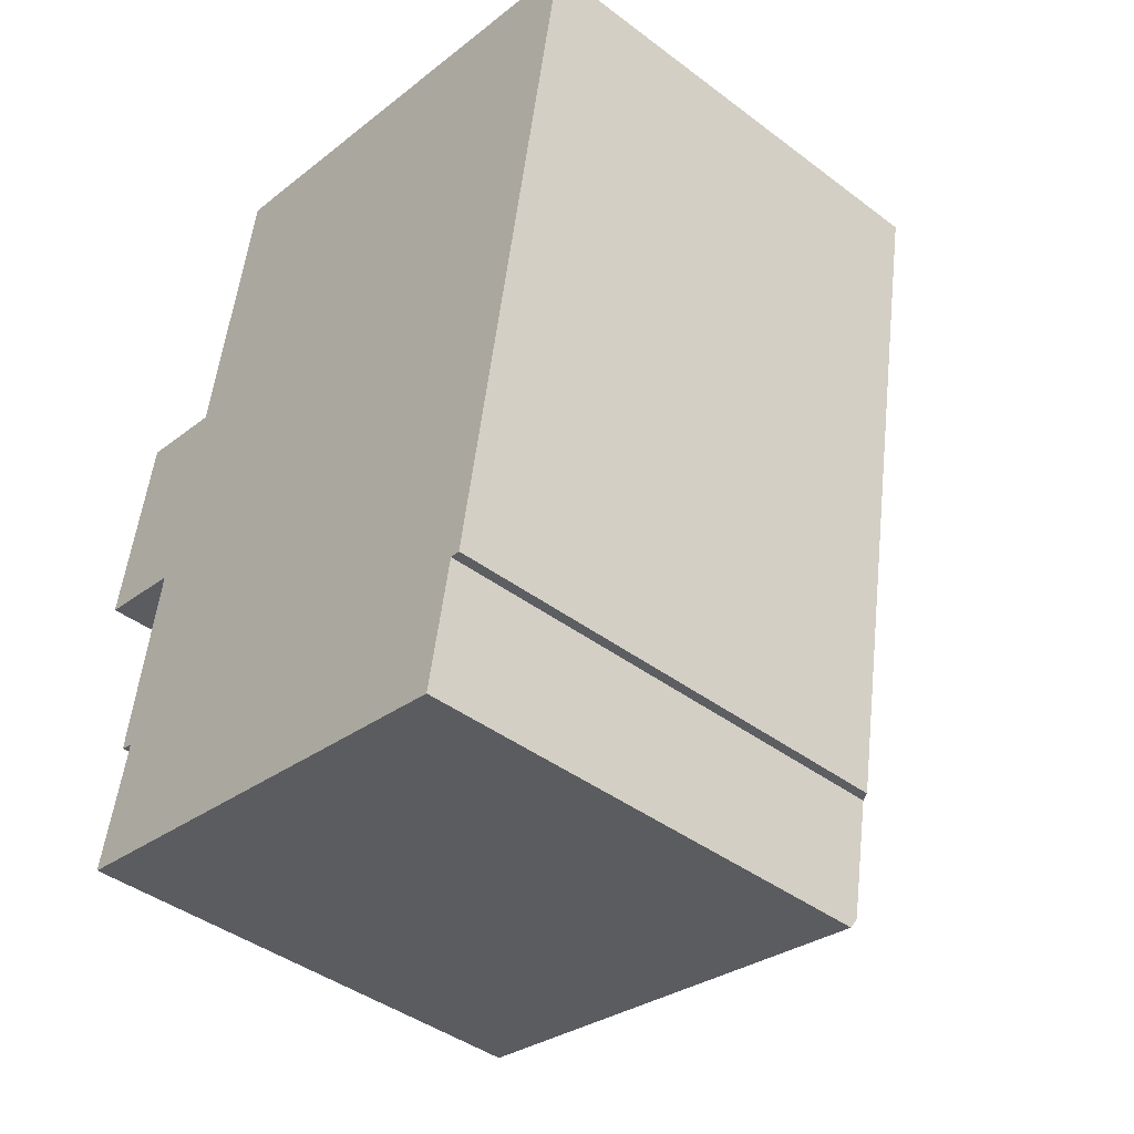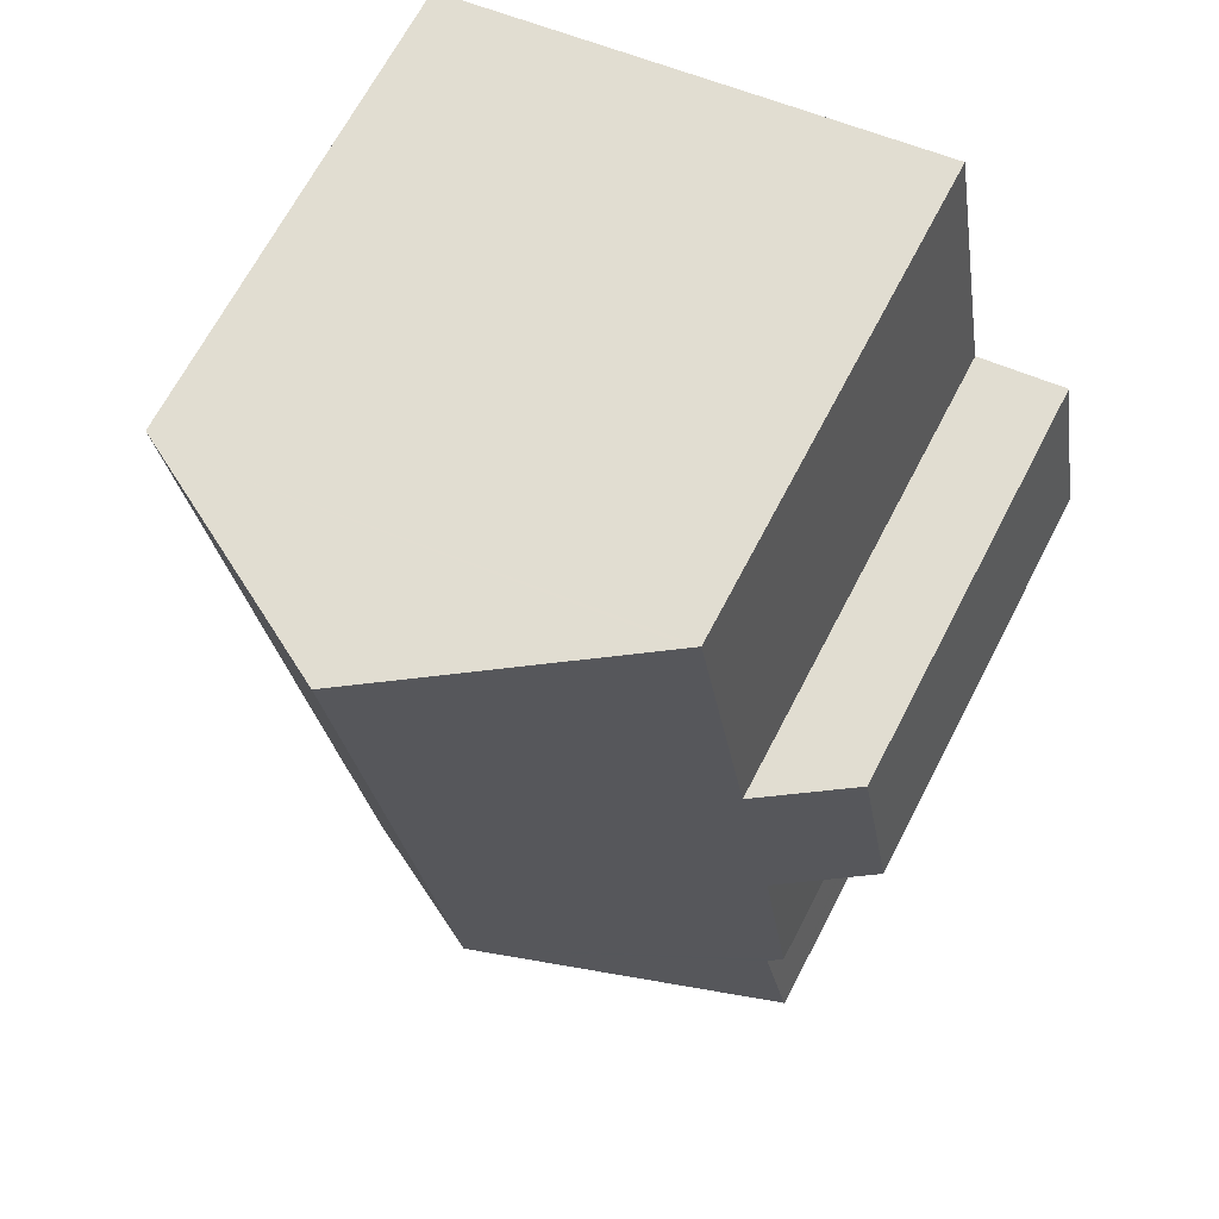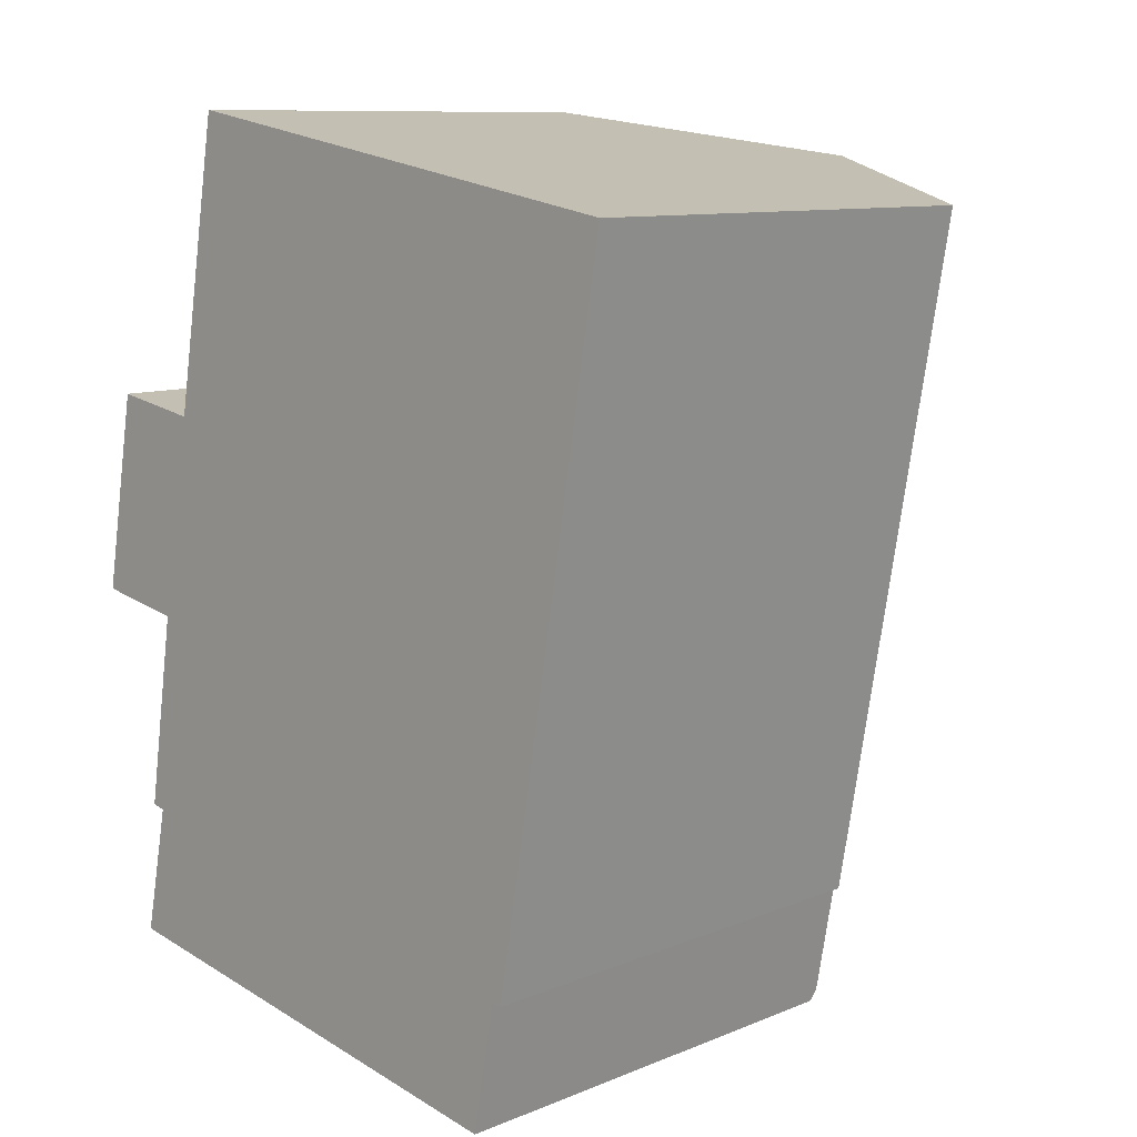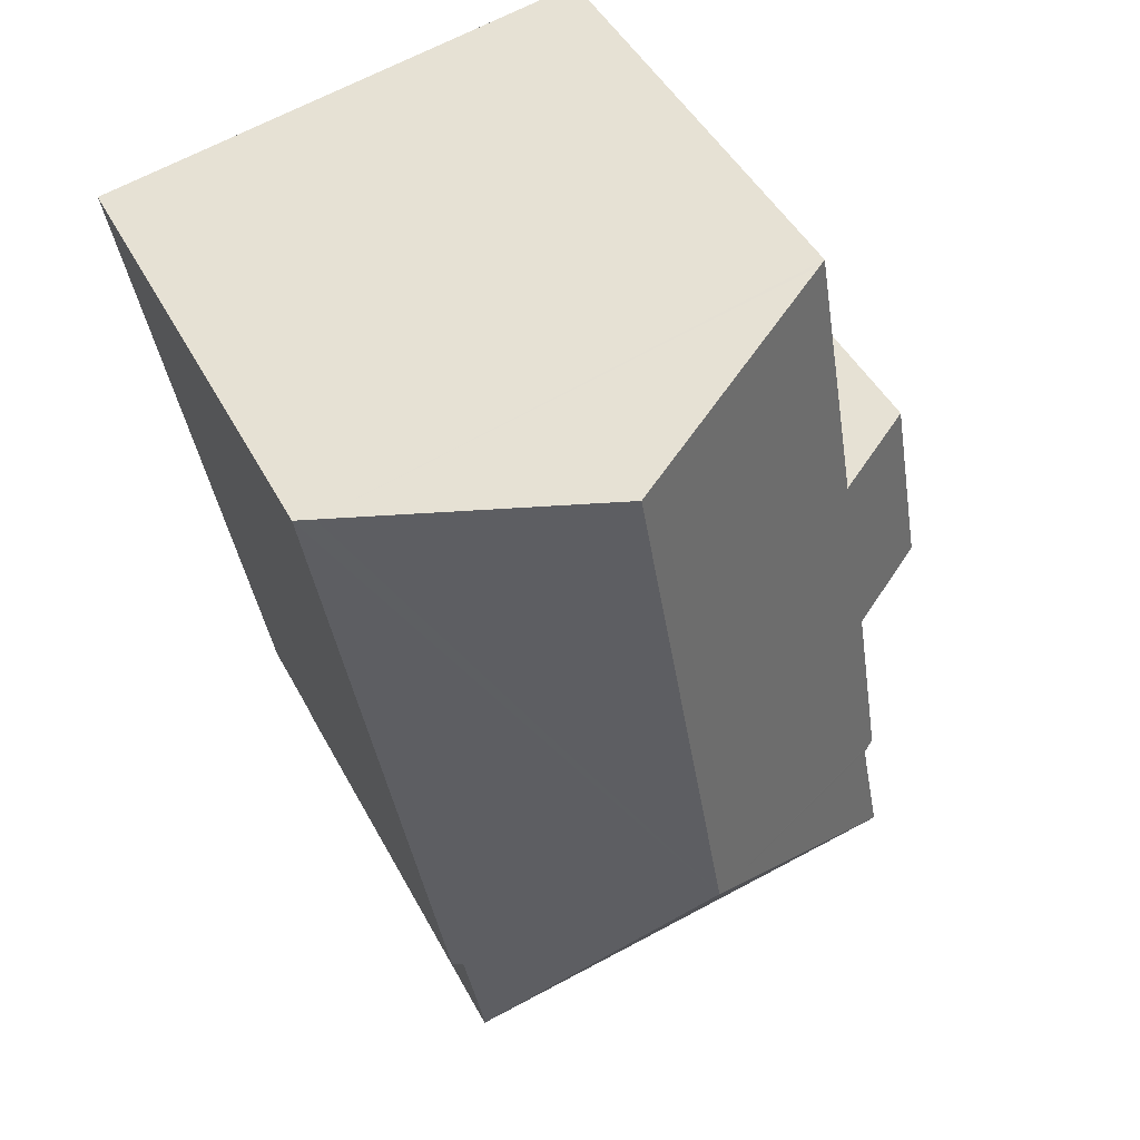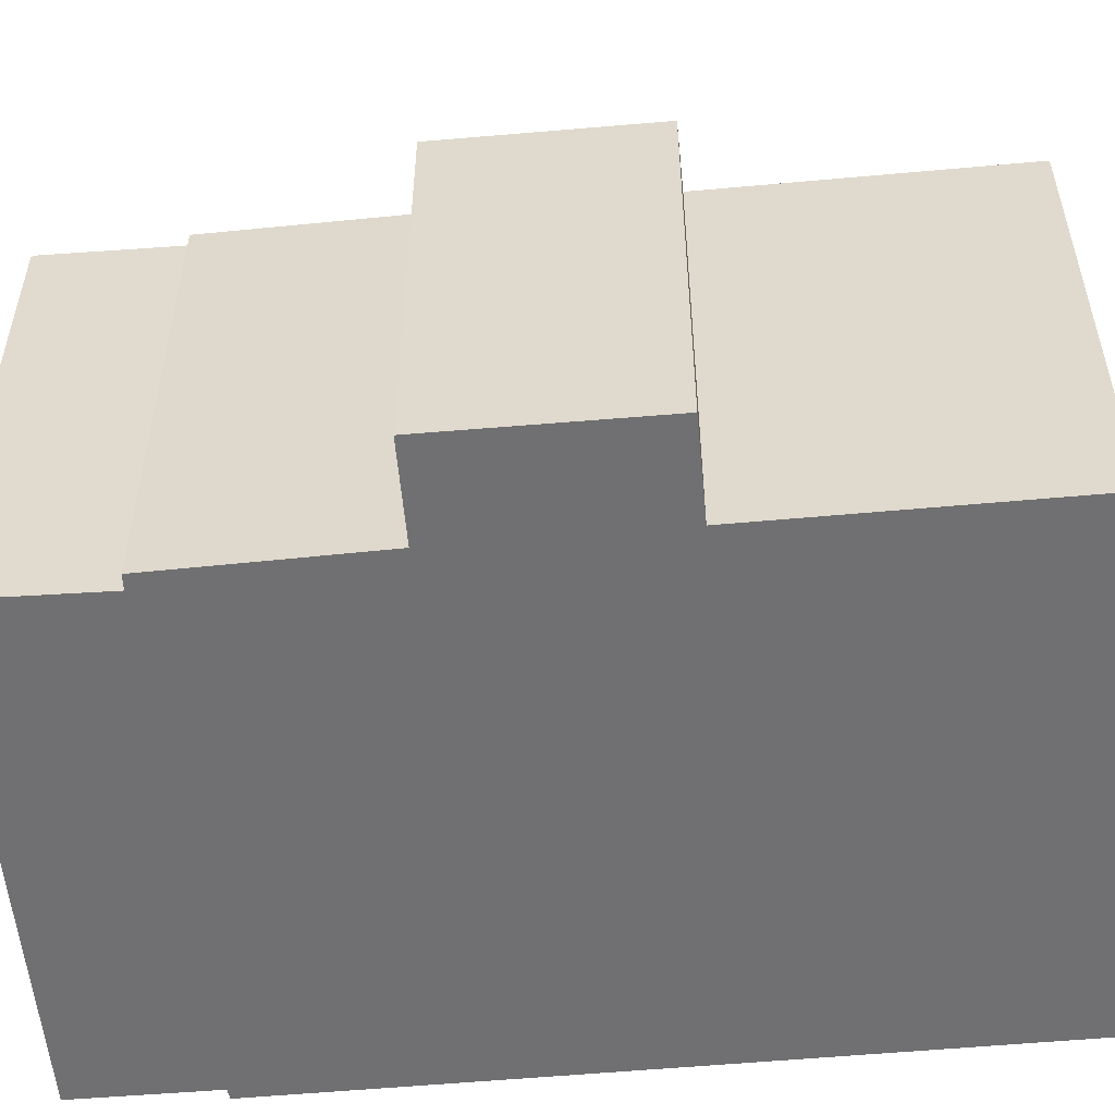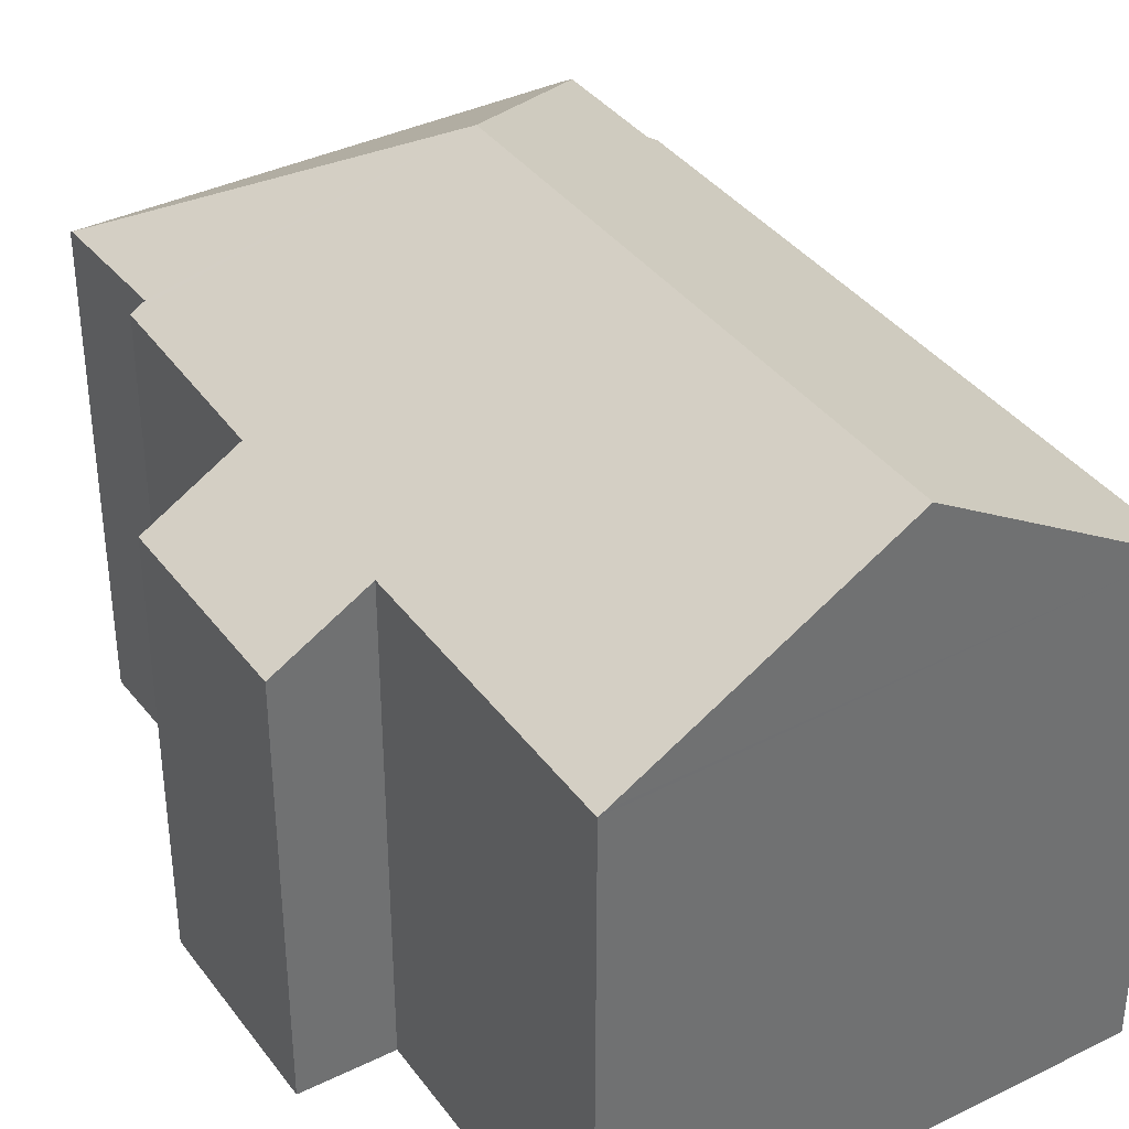
<metadata>
{"format":"obj","ext":"obj","renderer":"f3d","projection":"perspective","resolution":1024,"background":"white","views":[{"elev":-42.5,"azim":48.1,"up":"+Z"},{"elev":67.4,"azim":-152.6,"up":"+Z"},{"elev":10.0,"azim":43.9,"up":"+Z"},{"elev":45.6,"azim":153.5,"up":"+Z"},{"elev":-55.0,"azim":-74.8,"up":"+Y"},{"elev":37.5,"azim":-22.2,"up":"+Y"}]}
</metadata>
<code>
v  4.801 12.71 12.54
v  3.328 12.62 4.878
v  4.64 12.62 12.57
v  11.39 16.63 11.38
v  8.765 16.63 -3.832
v  2.392 12.61 -0.436
v  0 11.19 6.85e-16
v  1.577 12.66 -5.659
v  1.66 12.71 -5.677
v  1.94 12.88 -5.739
v  1.256 12.82 -9.113
v  0.944 11.21 5.29
v  17.41 13.05 10.32
v  17.85 12.79 10.24
v  16.23 12.78 0.75
v  15.88 12.78 -1.271
v  14.8 12.77 -7.609
v  14.46 12.93 -7.999
v  13.89 12.94 -11.12
v  14.73 12.77 -8.019
v  1.24 12.77 -9.193
v  13.84 12.77 -11.42
v  4.64 -7.695e-16 12.57
v  17.85 -6.272e-16 10.24
v  11.39 -6.968e-16 11.38
v  4.801 -7.678e-16 12.54
v  17.41 -6.319e-16 10.32
v  3.328 -2.987e-16 4.878
v  0.944 -3.239e-16 5.29
v  16.23 -4.592e-17 0.75
v  14.8 4.659e-16 -7.609
v  14.73 4.91e-16 -8.019
v  15.88 7.783e-17 -1.271
v  14.46 4.898e-16 -7.999
v  13.84 6.99e-16 -11.42
v  13.89 6.812e-16 -11.12
v  1.24 5.629e-16 -9.193
v  1.94 3.514e-16 -5.739
v  1.577 3.465e-16 -5.659
v  1.66 3.476e-16 -5.677
v  2.392 2.67e-17 -0.436
v  0 0 0
v  1.256 5.58e-16 -9.113
g defaultobject
f 1 2 3
f 2 1 4
f 2 4 5
f 2 5 6
f 2 6 7
f 6 5 8
f 8 5 9
f 9 5 10
f 10 5 11
f 7 12 2
f 13 5 4
f 5 13 14
f 5 14 15
f 5 15 16
f 5 16 17
f 5 17 18
f 5 18 19
f 18 17 20
f 21 19 22
f 19 21 5
f 5 21 11
f 1 13 4
f 13 1 3
f 13 3 23
f 13 23 14
f 14 23 24
f 24 23 25
f 25 23 26
f 24 25 27
f 12 28 2
f 28 12 29
f 24 15 14
f 15 24 16
f 16 24 17
f 17 24 30
f 17 30 20
f 20 30 31
f 20 31 32
f 31 30 33
f 34 19 18
f 19 34 22
f 22 34 35
f 35 34 36
f 20 34 18
f 34 20 32
f 22 37 21
f 37 22 35
f 38 9 10
f 9 38 8
f 8 38 39
f 39 38 40
f 41 7 6
f 7 41 42
f 11 38 10
f 38 11 21
f 38 21 37
f 38 37 43
f 39 6 8
f 6 39 41
f 7 29 12
f 29 7 42
f 28 3 2
f 3 28 23
f 40 41 39
f 35 43 37
f 43 35 38
f 38 35 23
f 23 35 26
f 26 35 25
f 25 35 27
f 27 35 36
f 27 36 34
f 27 34 32
f 27 32 31
f 27 31 33
f 27 33 30
f 27 30 24
f 41 29 42
f 29 41 28
f 28 41 40
f 28 40 38
f 28 38 23

</code>
